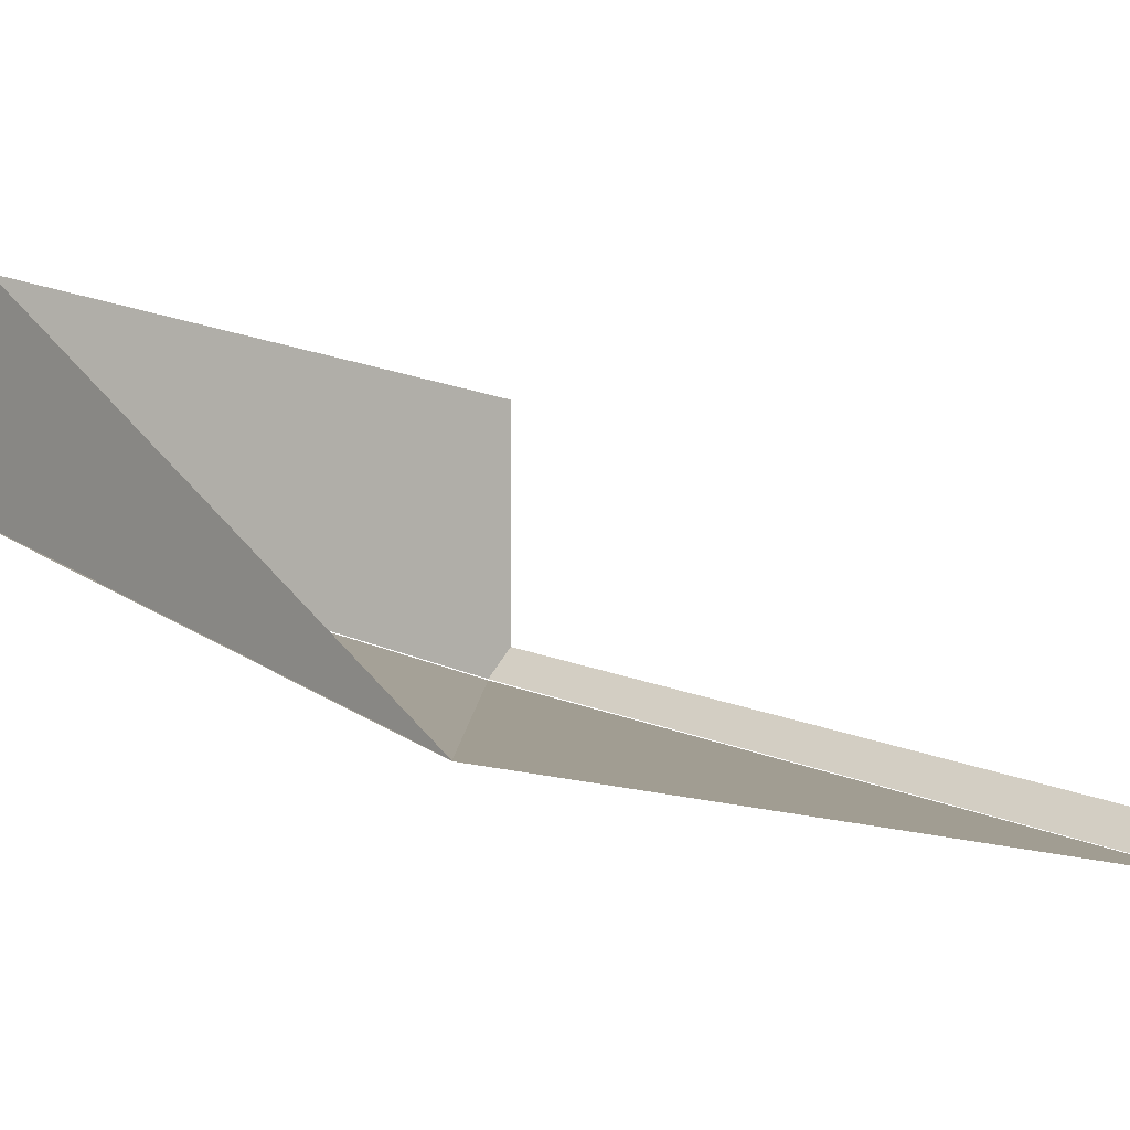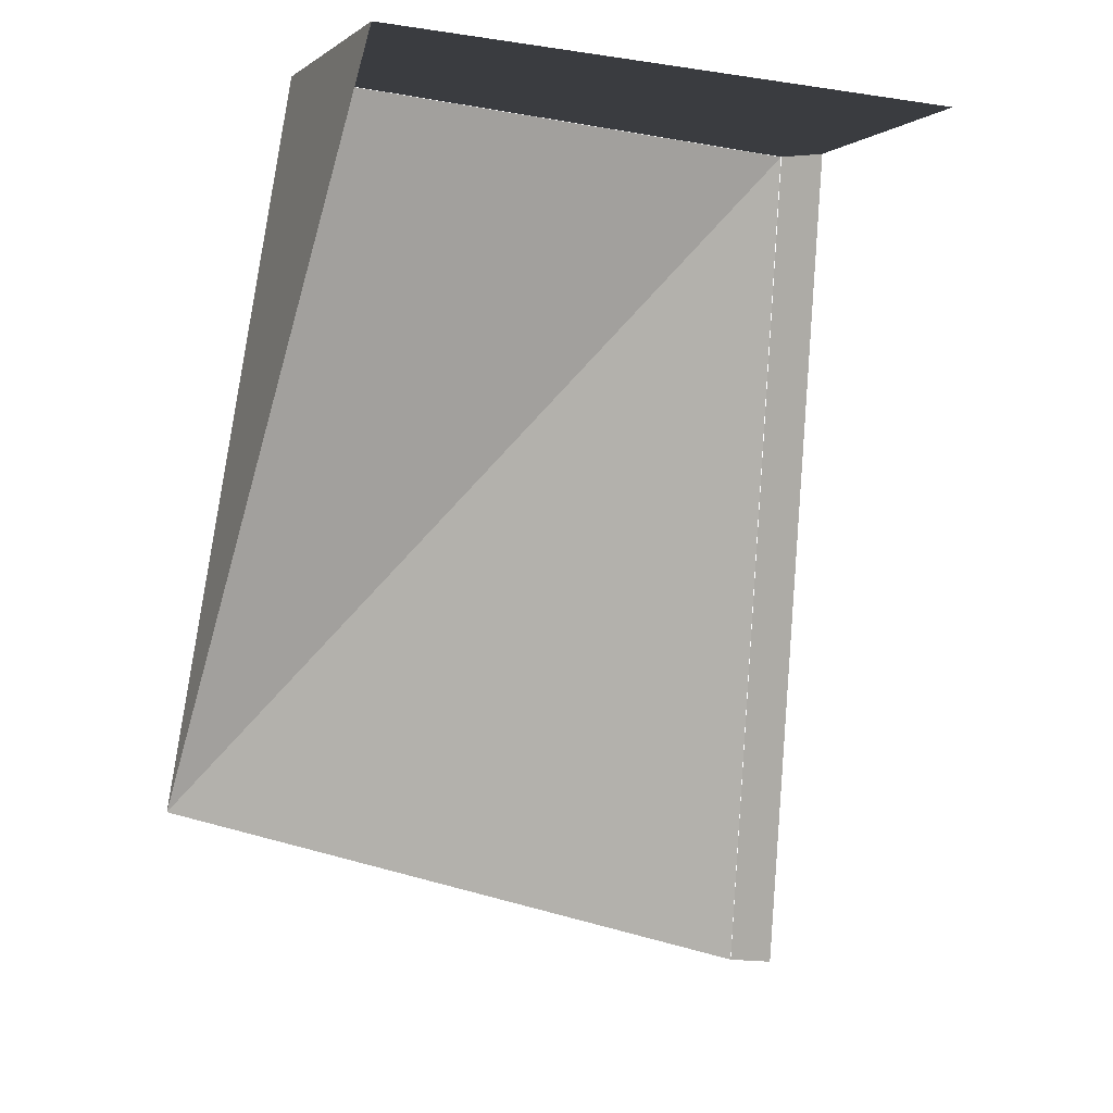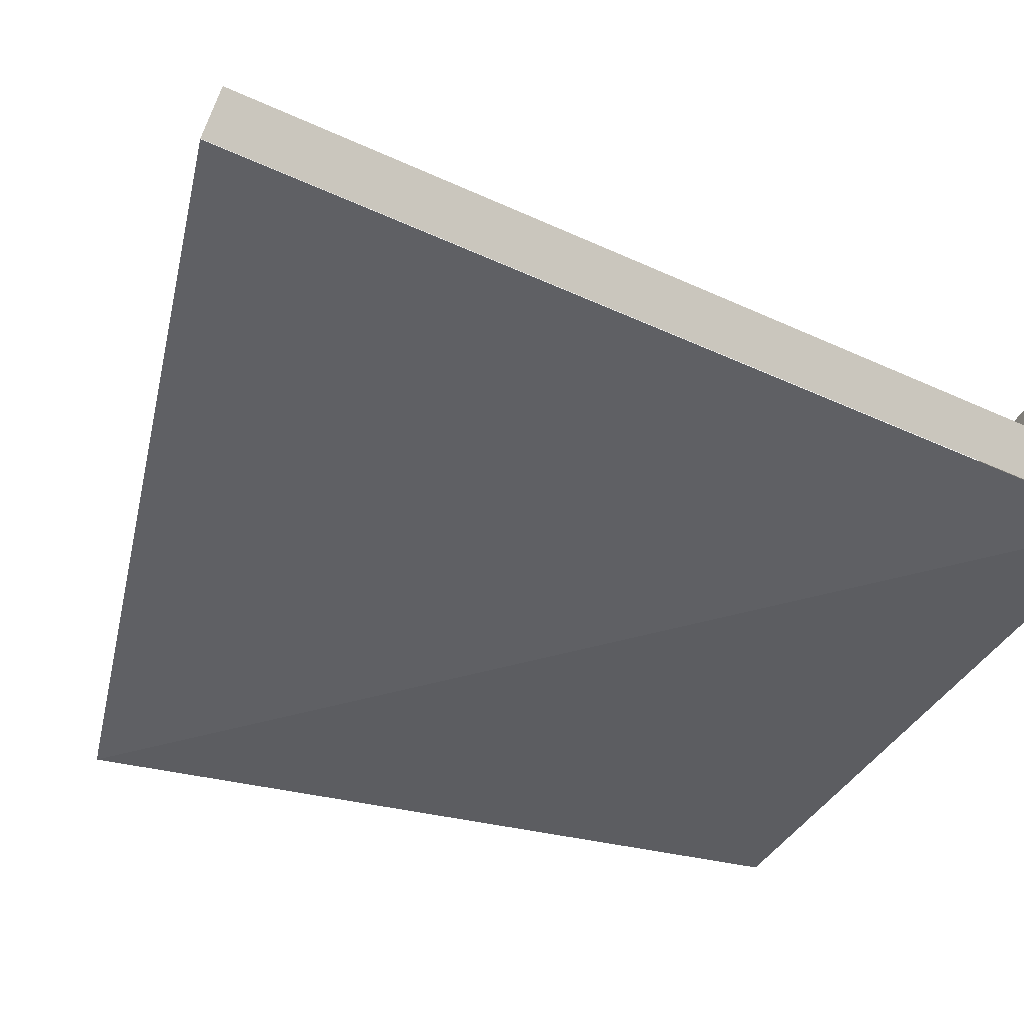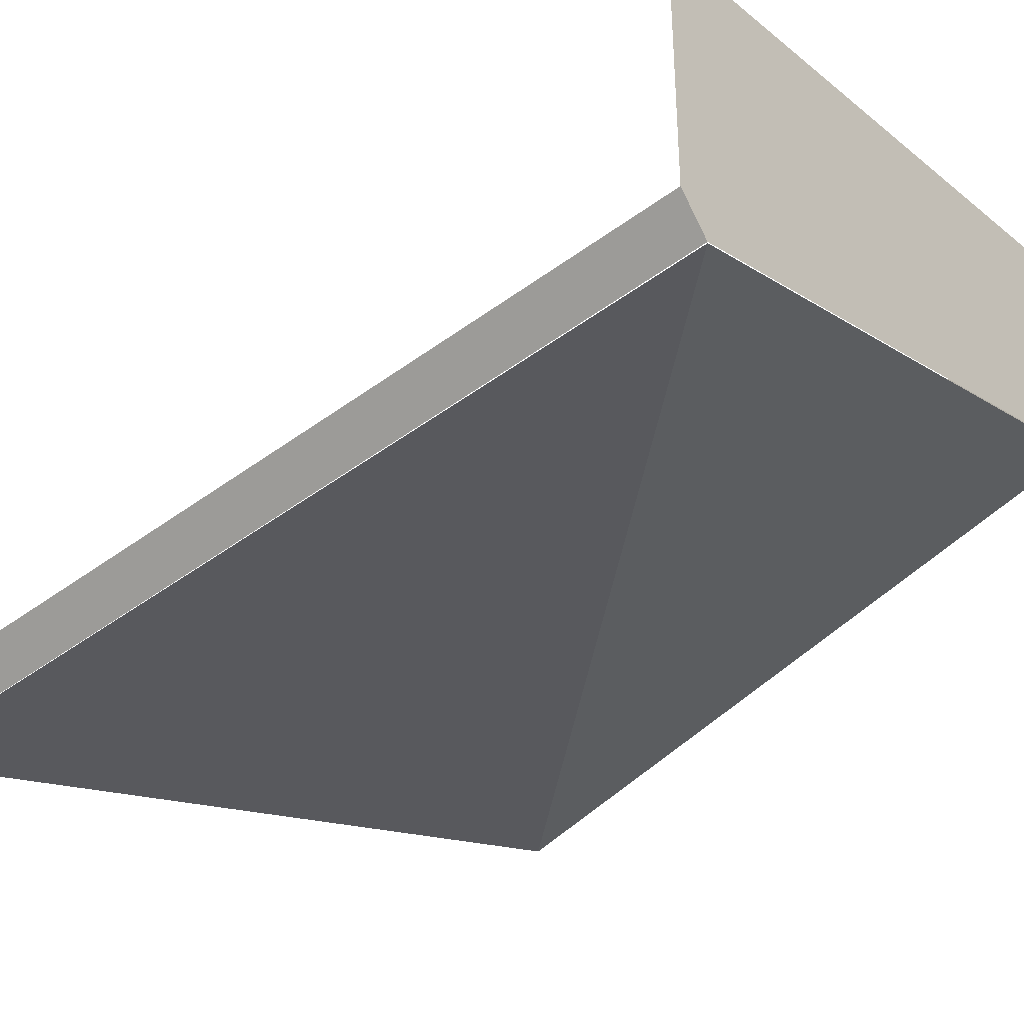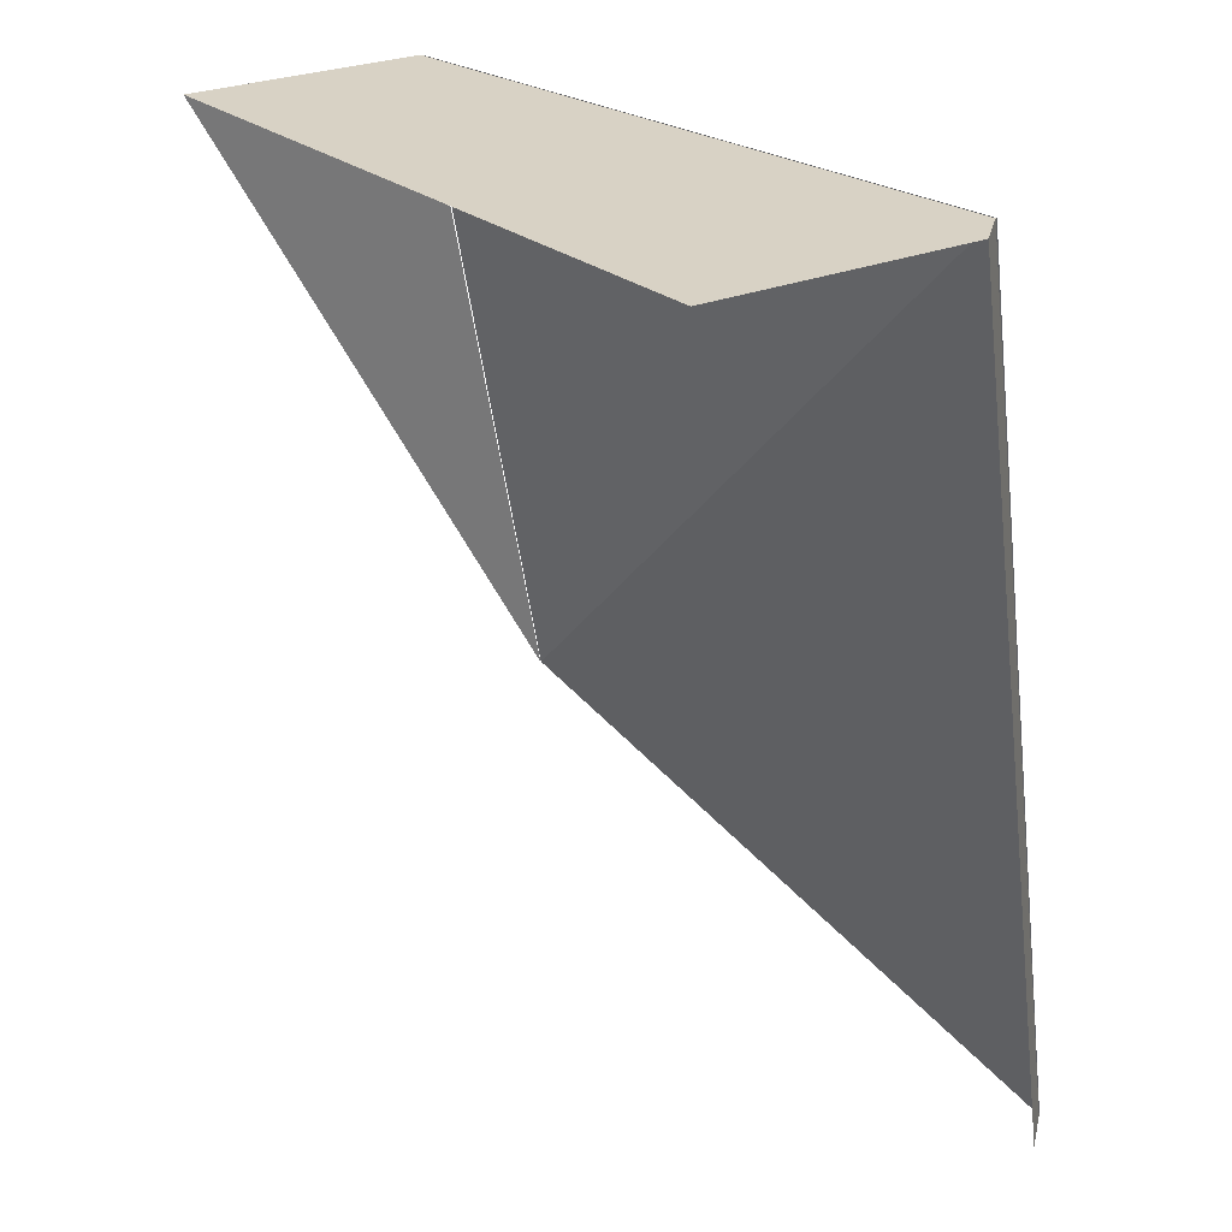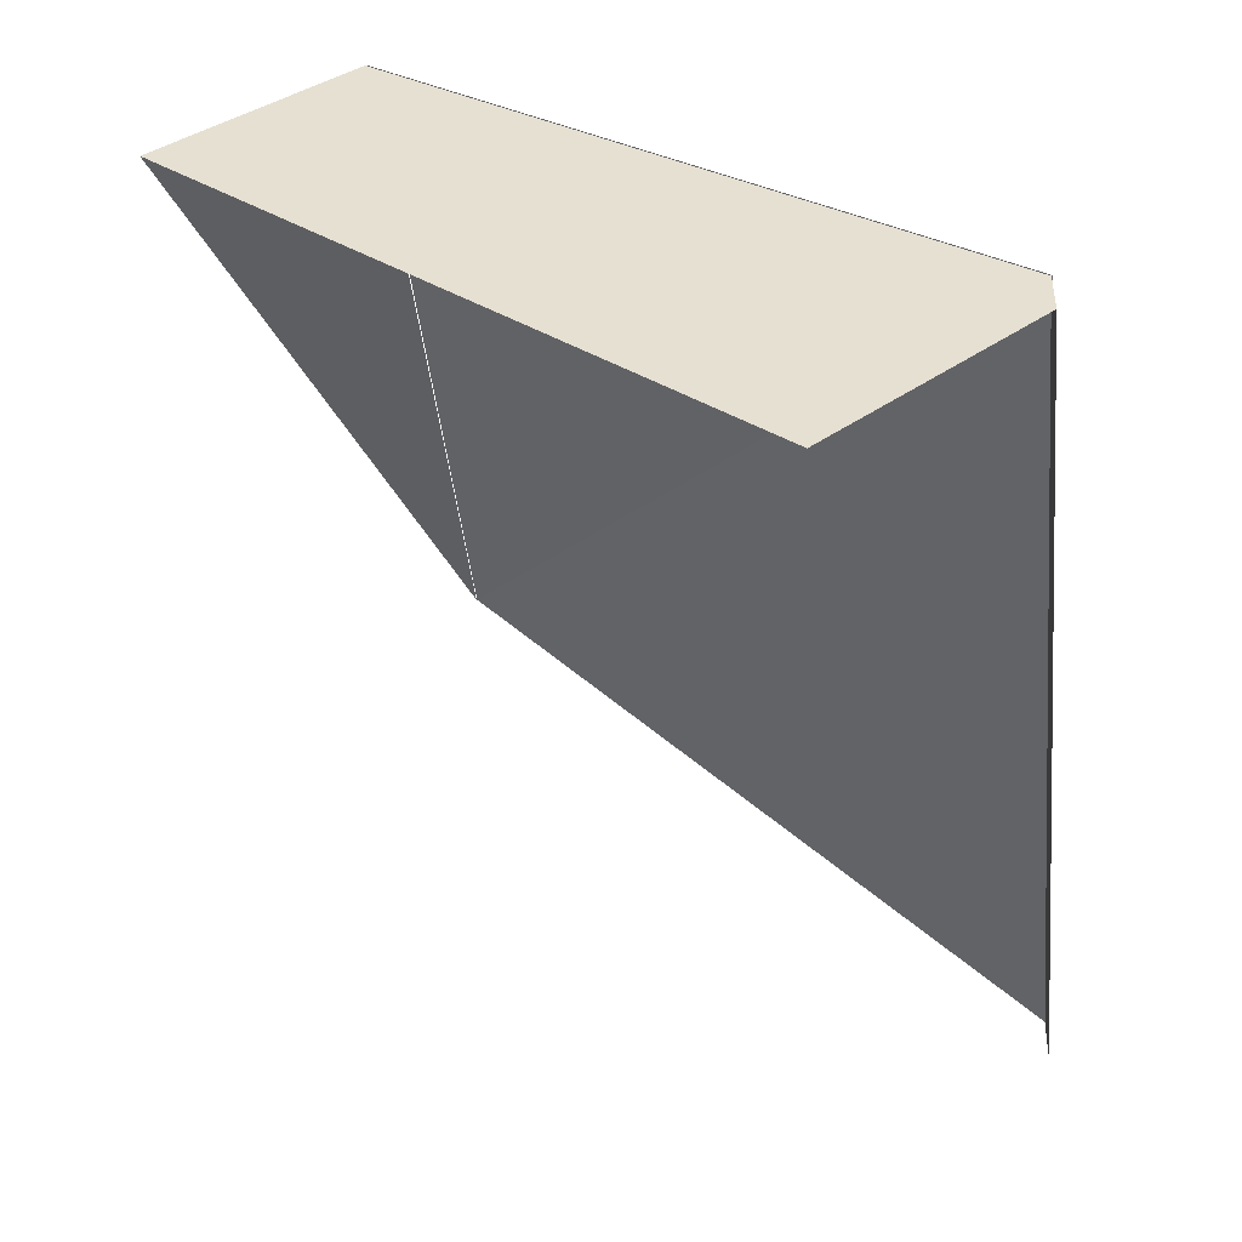
<metadata>
{"format":"obj","ext":"obj","renderer":"f3d","projection":"perspective","resolution":1024,"background":"white","views":[{"elev":1.4,"azim":-44.6,"up":"+Z"},{"elev":-1.7,"azim":-23.4,"up":"+Y"},{"elev":-57.3,"azim":61.4,"up":"+Z"},{"elev":-35.5,"azim":128.5,"up":"+Z"},{"elev":27.7,"azim":58.4,"up":"+Y"},{"elev":38.5,"azim":47.2,"up":"+Y"}]}
</metadata>
<code>
v -0.197 -0.4325 -1.321
v -0.01 -0.4325 -1.371
v -0.2202 -0.646 -1.369
v -0.01 -0.4325 -1.371
v -0.01 -0.706 -1.409
v -0.2202 -0.646 -1.369
v -0.1971 -0.4325 -1.251
v 0 -0.4325 -1.281
v 0 -0.4325 -1.361
v -0.1971 -0.4325 -1.321
v -0.01 -0.4325 -1.371
v -0.1971 -0.4325 -1.321
v 0 -0.4325 -1.361
v 0 -0.706 -1.399
v -0.01 -0.706 -1.409
v -0.01 -0.4325 -1.371
v 0 -0.4325 -1.361
v -0.1971 -0.4325 -1.251
v -0.1971 -0.4325 -1.321
v -0.2203 -0.646 -1.369
g mesh7450662
f 1 2 3
f 4 5 6
f 7 8 9
f 9 10 7
f 11 12 13
g mesh7450663
f 14 15 16
f 16 17 14
f 18 19 20

</code>
